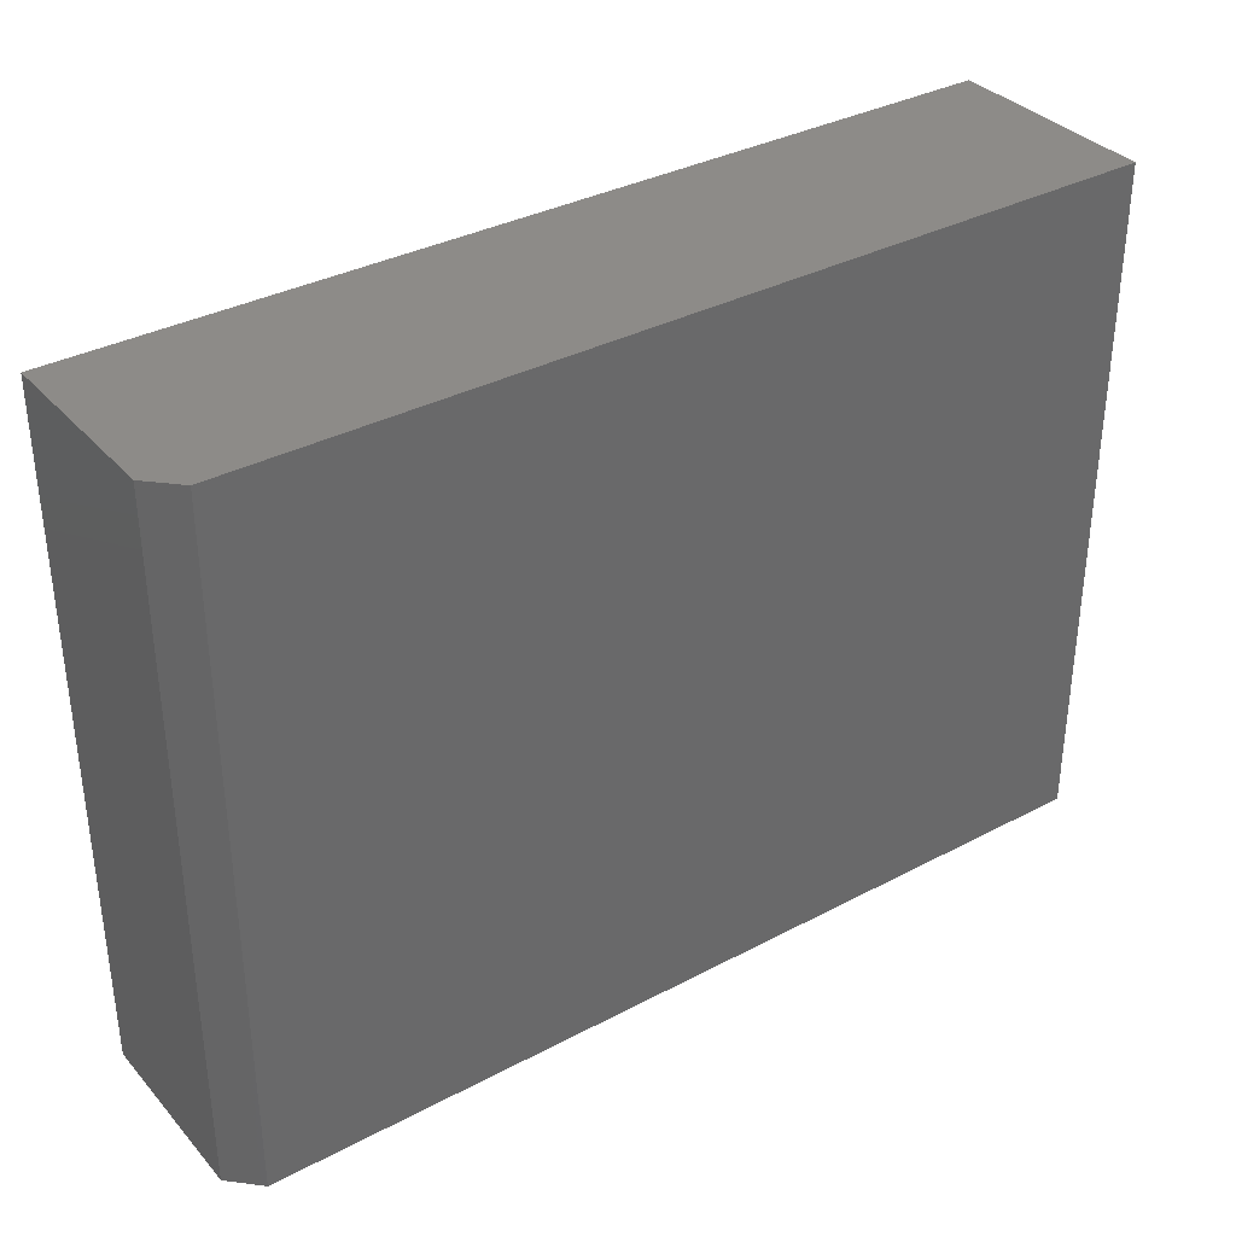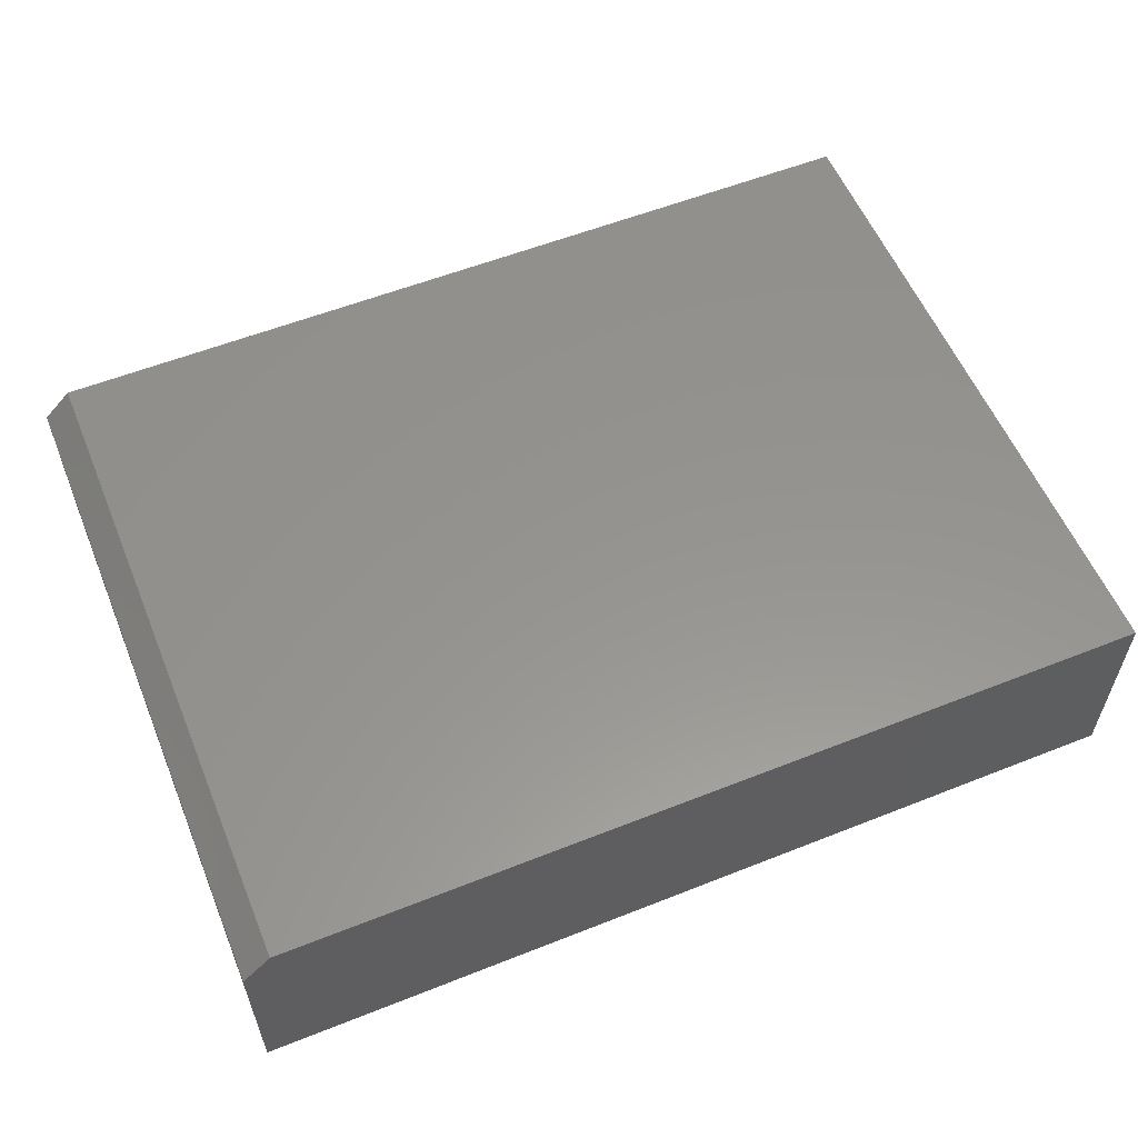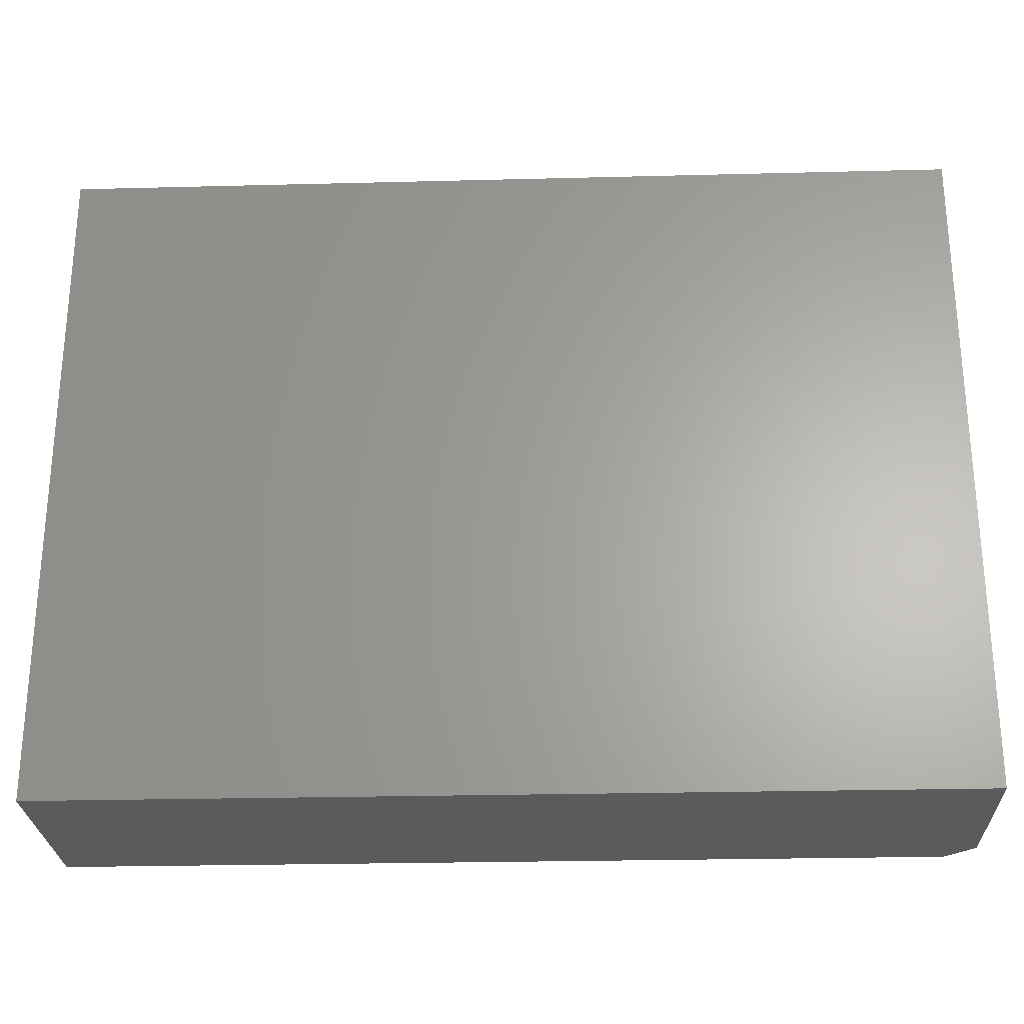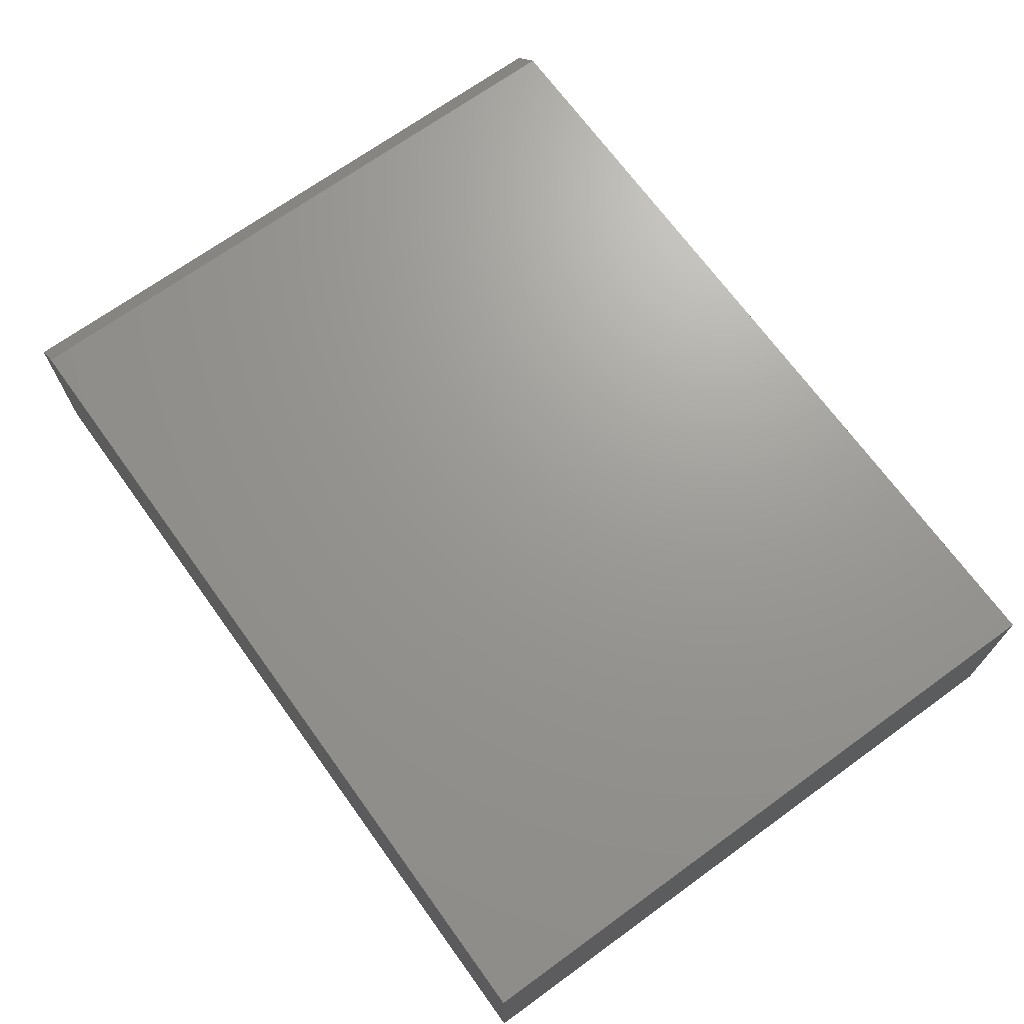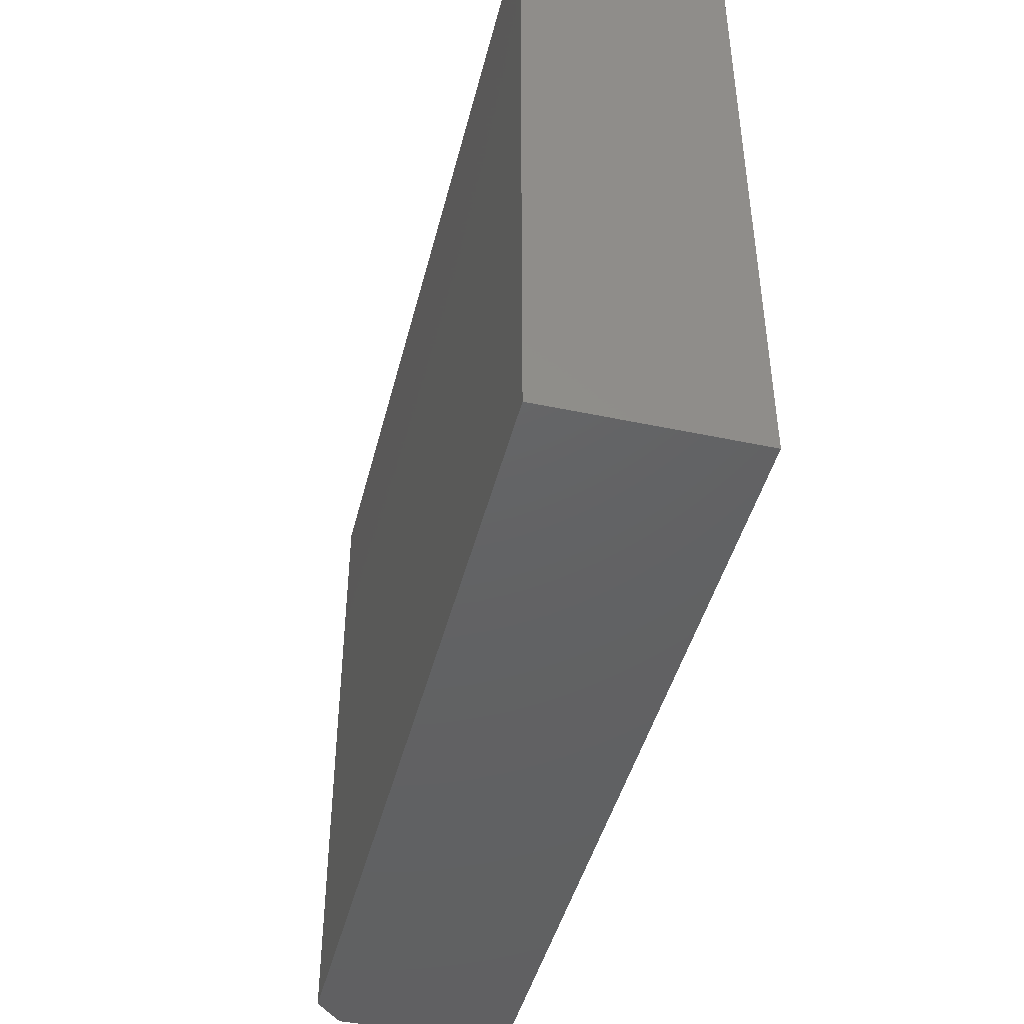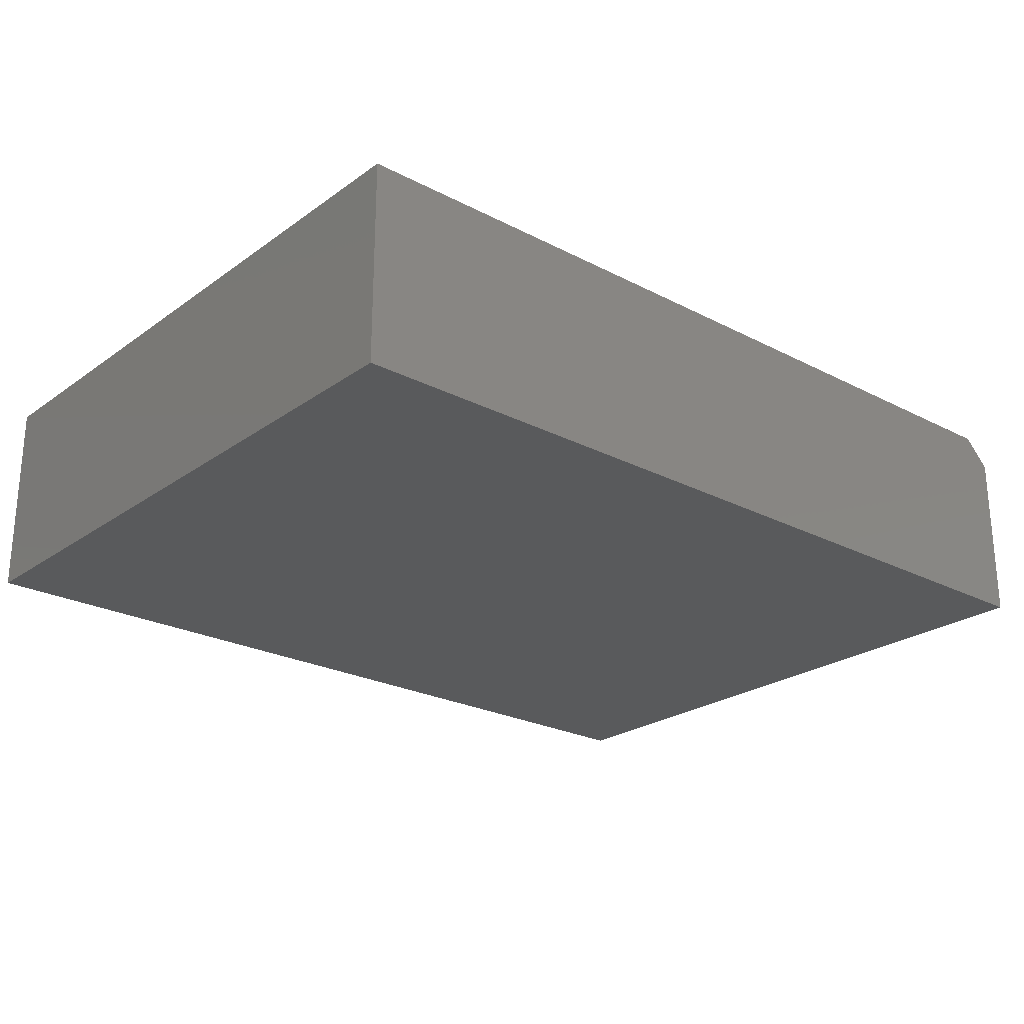
<metadata>
{"format":"stl","ext":"stl","renderer":"f3d","projection":"perspective","resolution":1024,"background":"white","views":[{"elev":34.9,"azim":-35.2,"up":"+Y"},{"elev":57.2,"azim":-22.4,"up":"+Z"},{"elev":-26.1,"azim":-177.7,"up":"+Y"},{"elev":69.6,"azim":54.1,"up":"+Z"},{"elev":-44.5,"azim":76.1,"up":"+Y"},{"elev":-24.1,"azim":139.4,"up":"+Z"}]}
</metadata>
<code>
# stl→obj: 10 verts, 16 faces
v -0.7031 -0.5625 0.3438
v 0.75 -0.5625 0.3438
v -0.7031 0.5586 0.3438
v 0.75 0.5586 0.3438
v -0.75 0.5586 0.2969
v -0.75 0.5586 0
v -0.75 -0.5625 0.2969
v -0.75 -0.5625 0
v 0.75 0.5586 0
v 0.75 -0.5625 0
f 1 2 3
f 3 2 4
f 5 6 7
f 7 6 8
f 4 9 3
f 3 9 6
f 3 6 5
f 10 2 8
f 8 2 1
f 8 1 7
f 3 5 1
f 1 5 7
f 8 6 10
f 10 6 9
f 2 10 4
f 4 10 9

</code>
